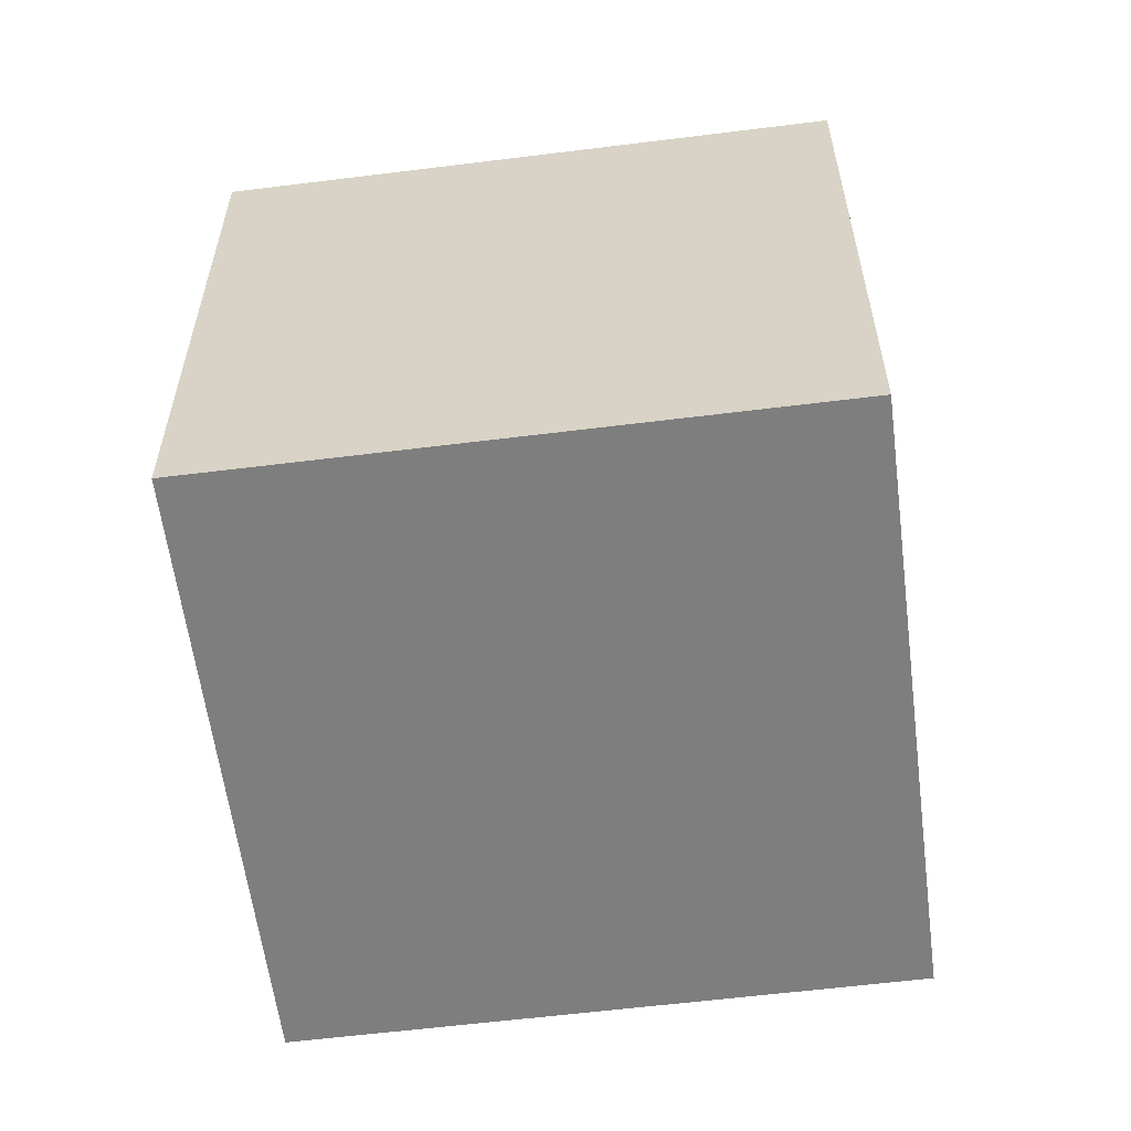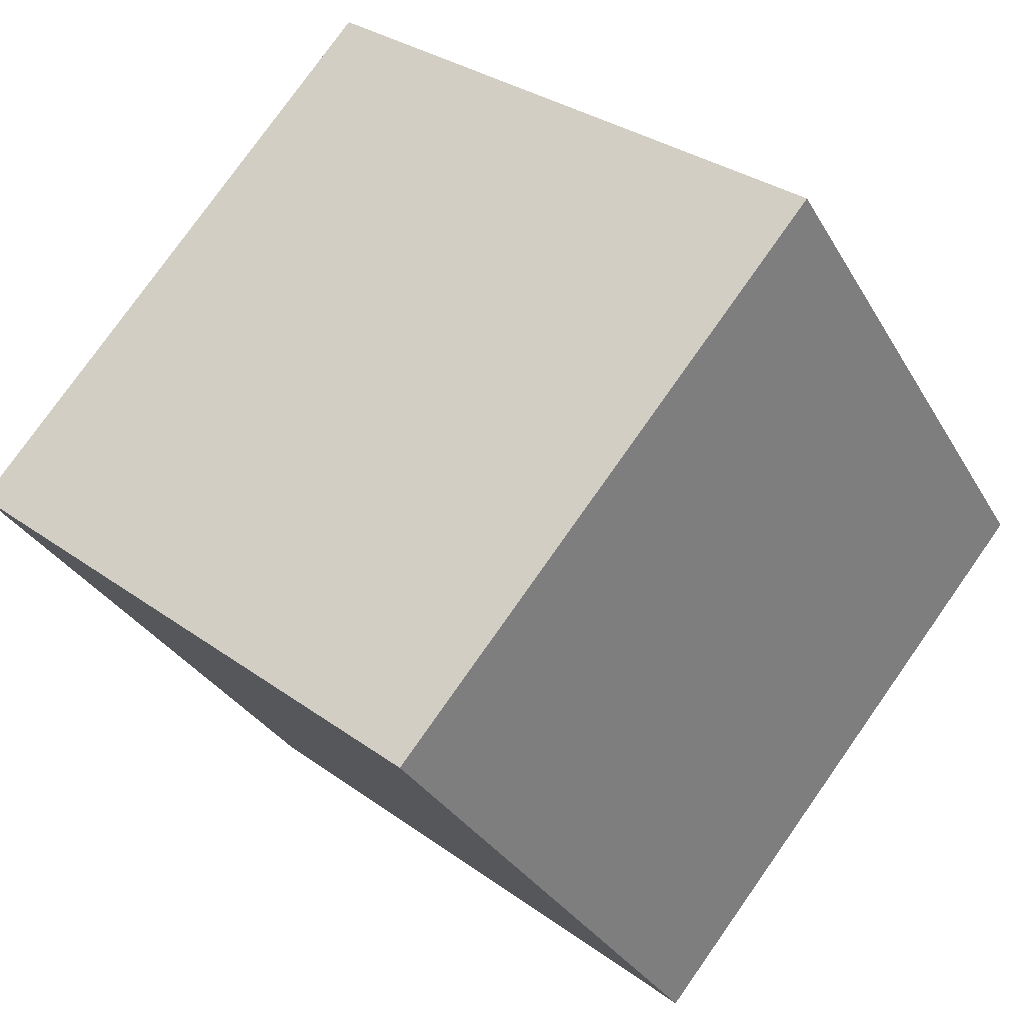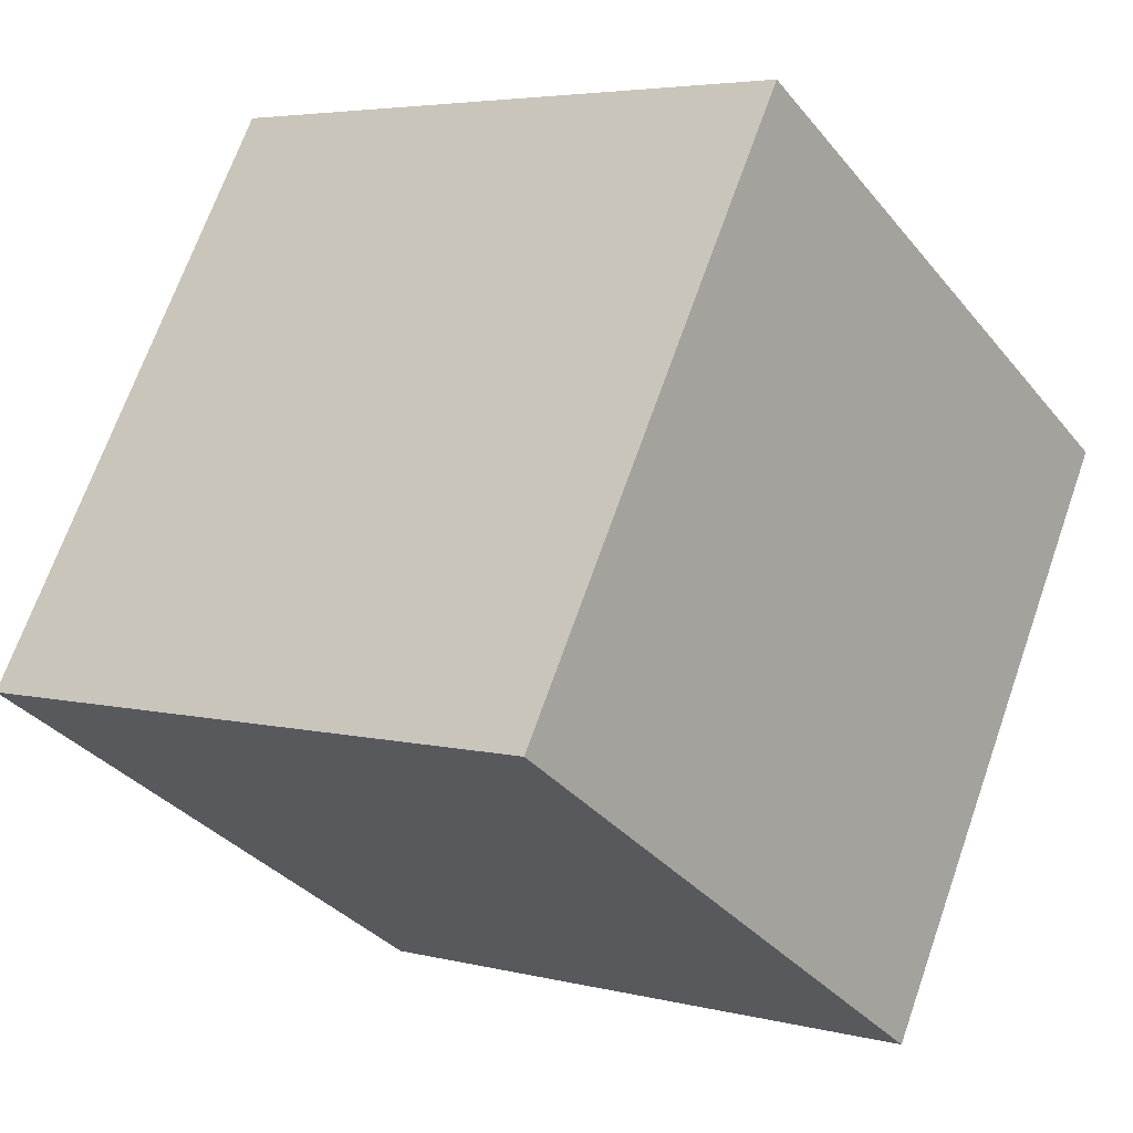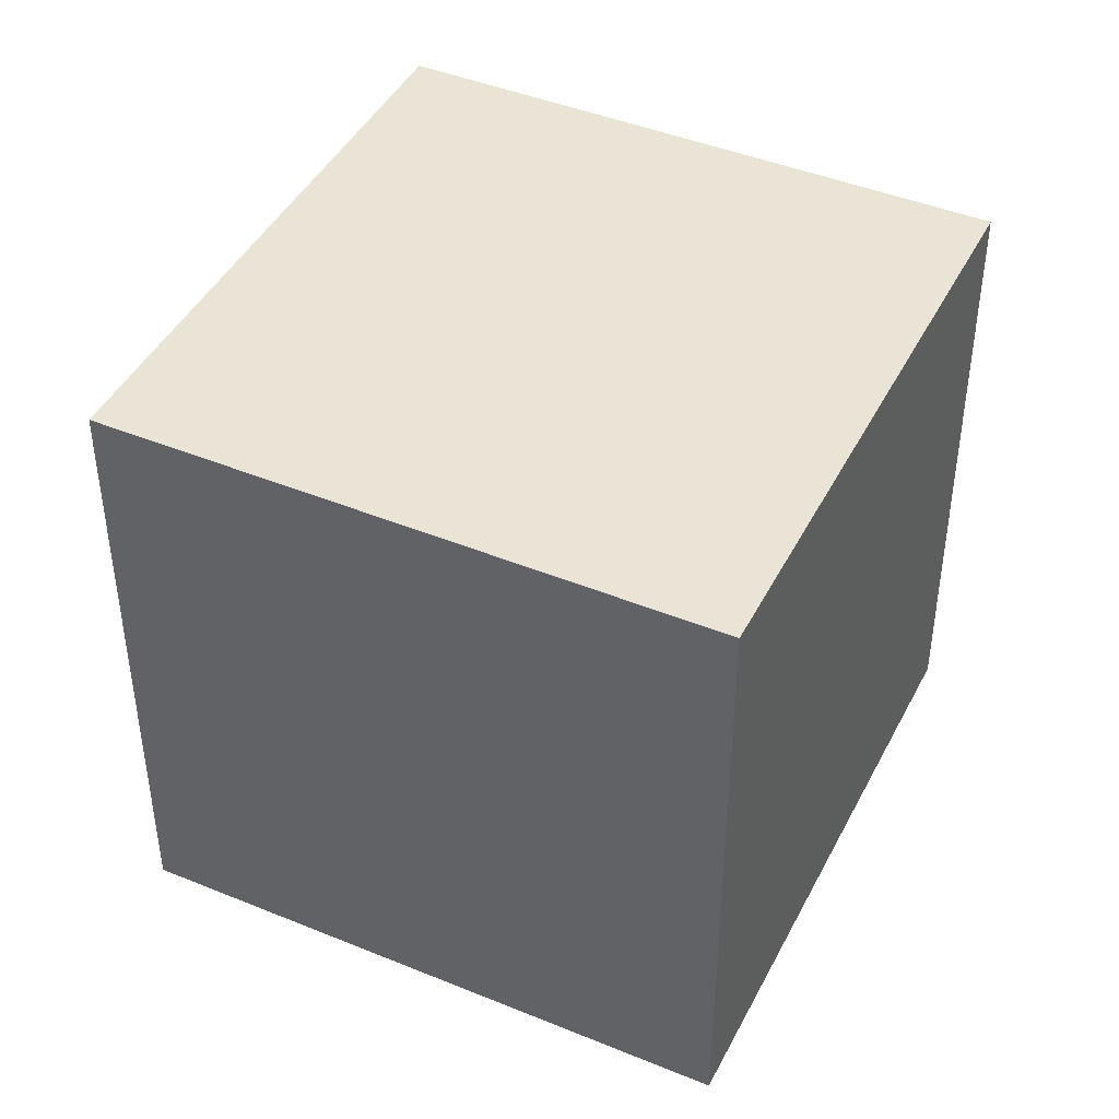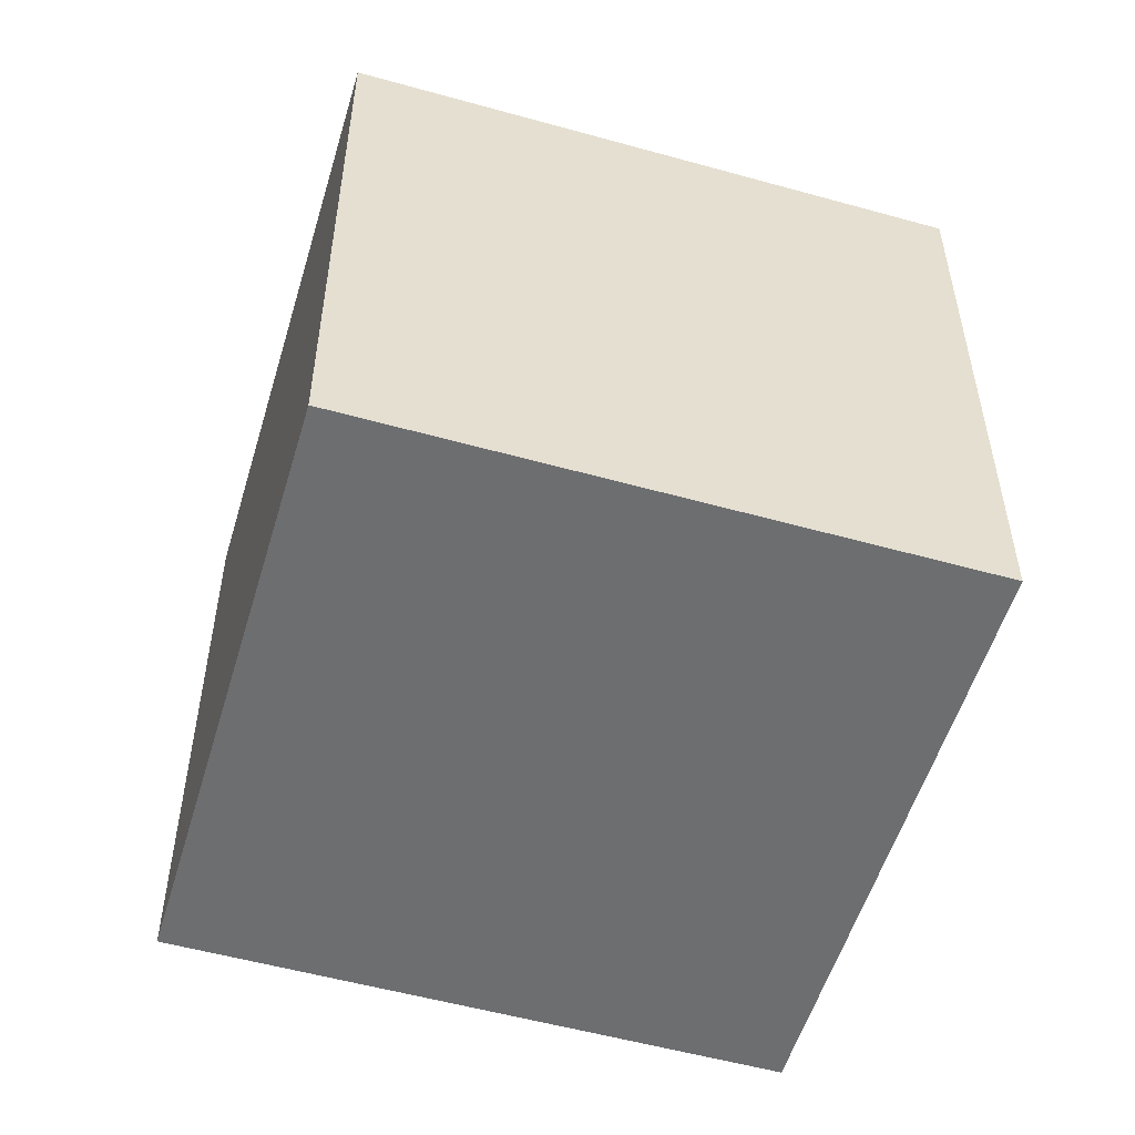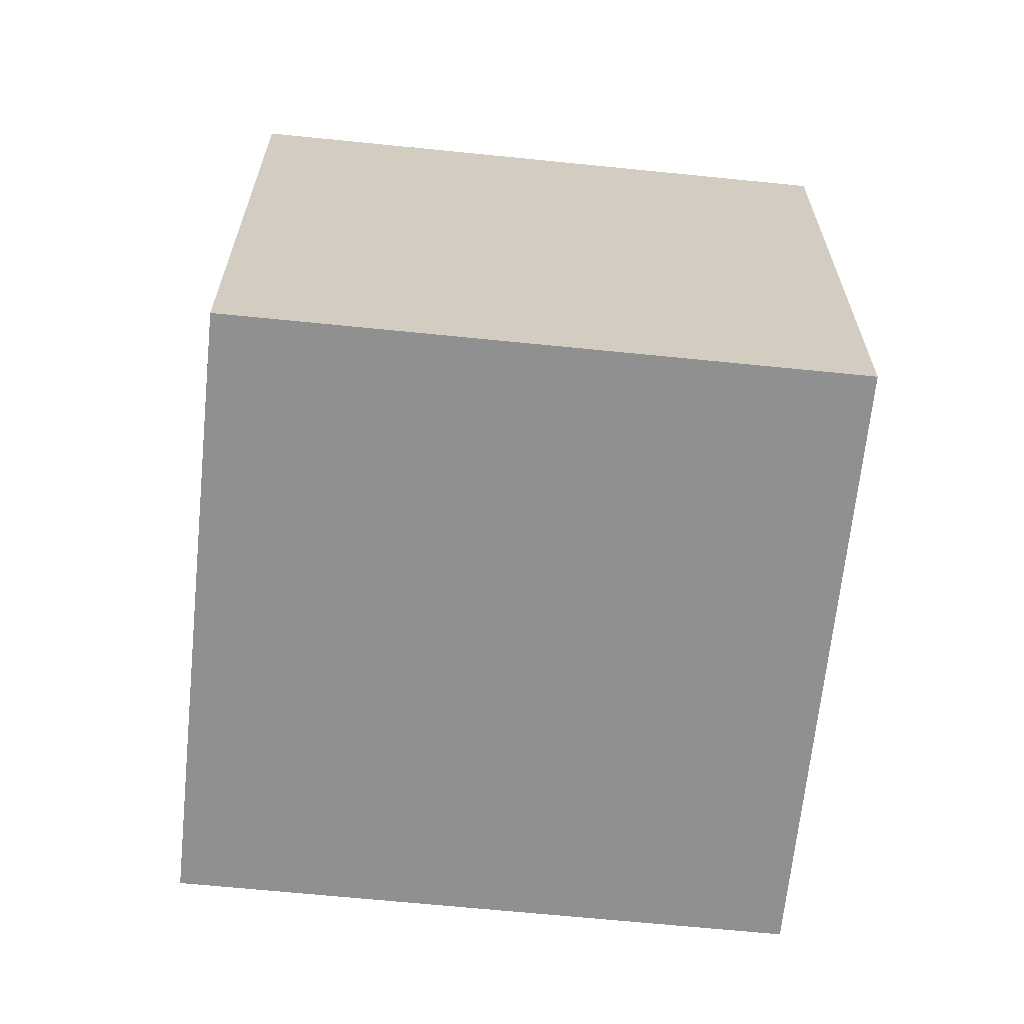
<metadata>
{"format":"obj","ext":"obj","renderer":"f3d","projection":"perspective","resolution":1024,"background":"white","views":[{"elev":-59.4,"azim":155.8,"up":"+Y"},{"elev":78.0,"azim":35.2,"up":"+Z"},{"elev":4.5,"azim":129.5,"up":"+Z"},{"elev":43.9,"azim":-95.8,"up":"+Y"},{"elev":-54.2,"azim":-138.0,"up":"+Y"},{"elev":-65.8,"azim":-37.3,"up":"+Y"}]}
</metadata>
<code>
o Cube
v -1.375 -1 -2.35
v -1.375 1 -2.35
v -0.3301 -1 -4.056
v -0.3301 1 -4.056
v 0.3301 -1 -1.305
v 0.3301 1 -1.305
v 1.375 -1 -3.011
v 1.375 1 -3.011
f 2 3 1
f 4 7 3
f 8 5 7
f 6 1 5
f 7 1 3
f 4 6 8
f 2 4 3
f 4 8 7
f 8 6 5
f 6 2 1
f 7 5 1
f 4 2 6

</code>
